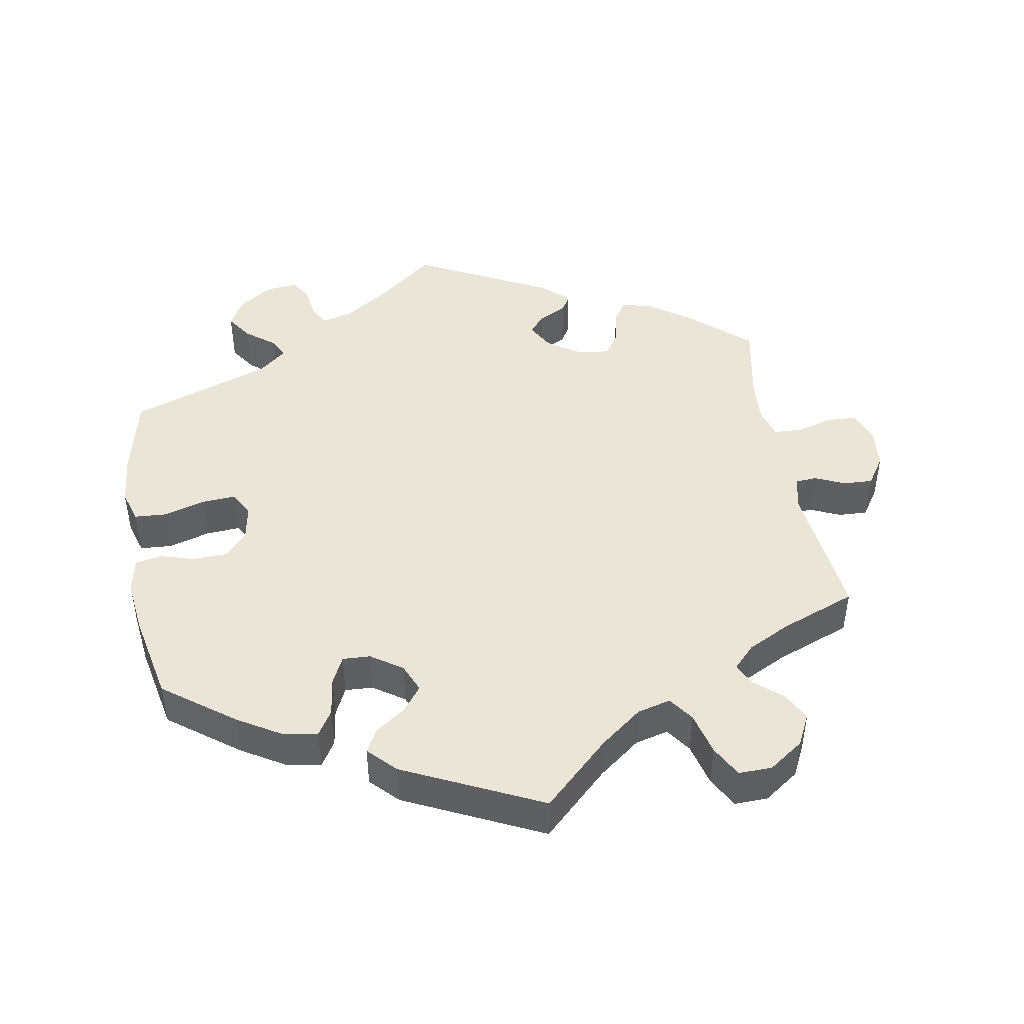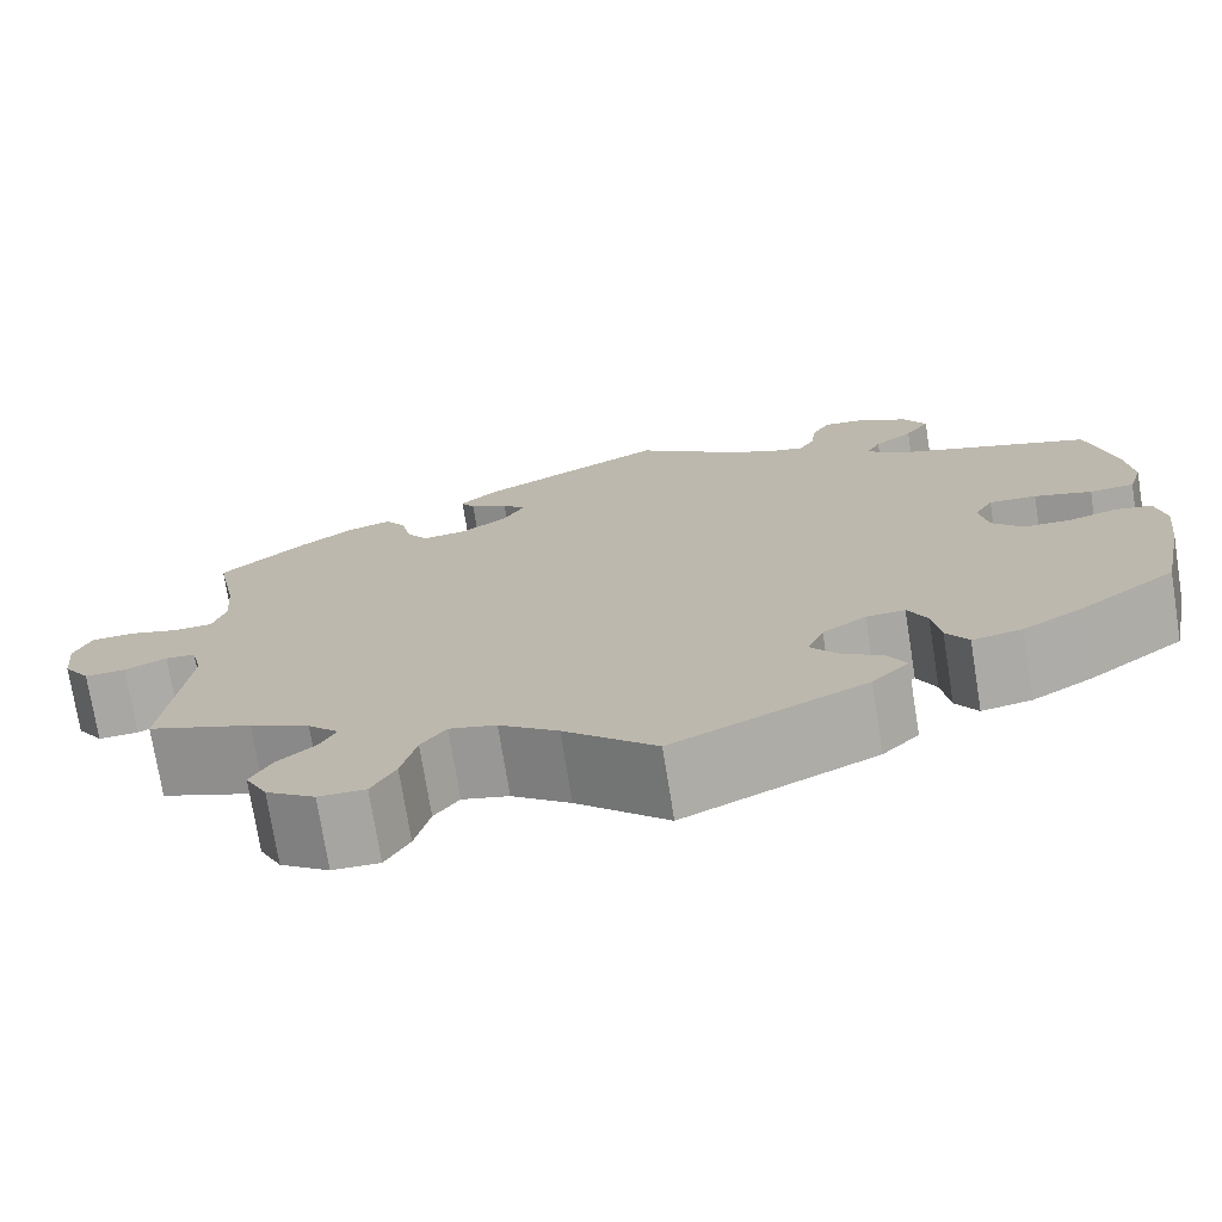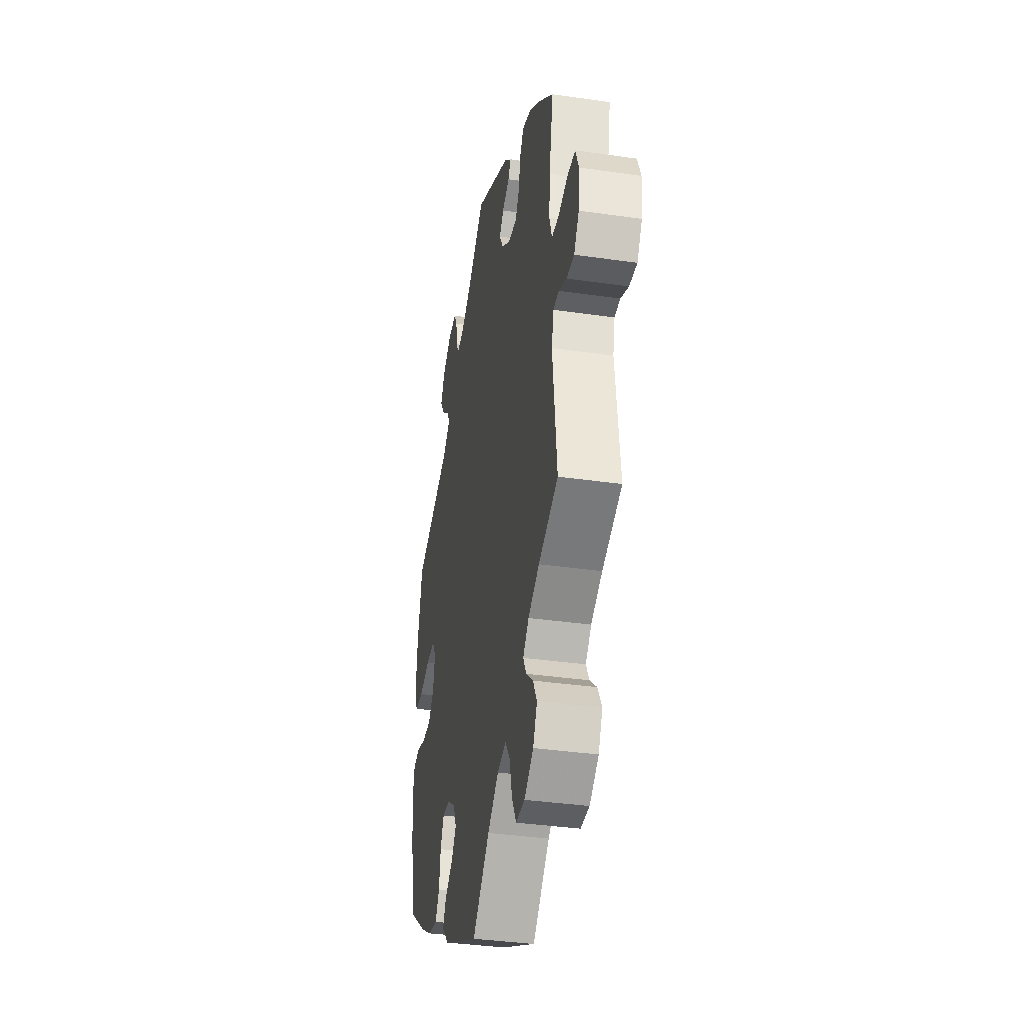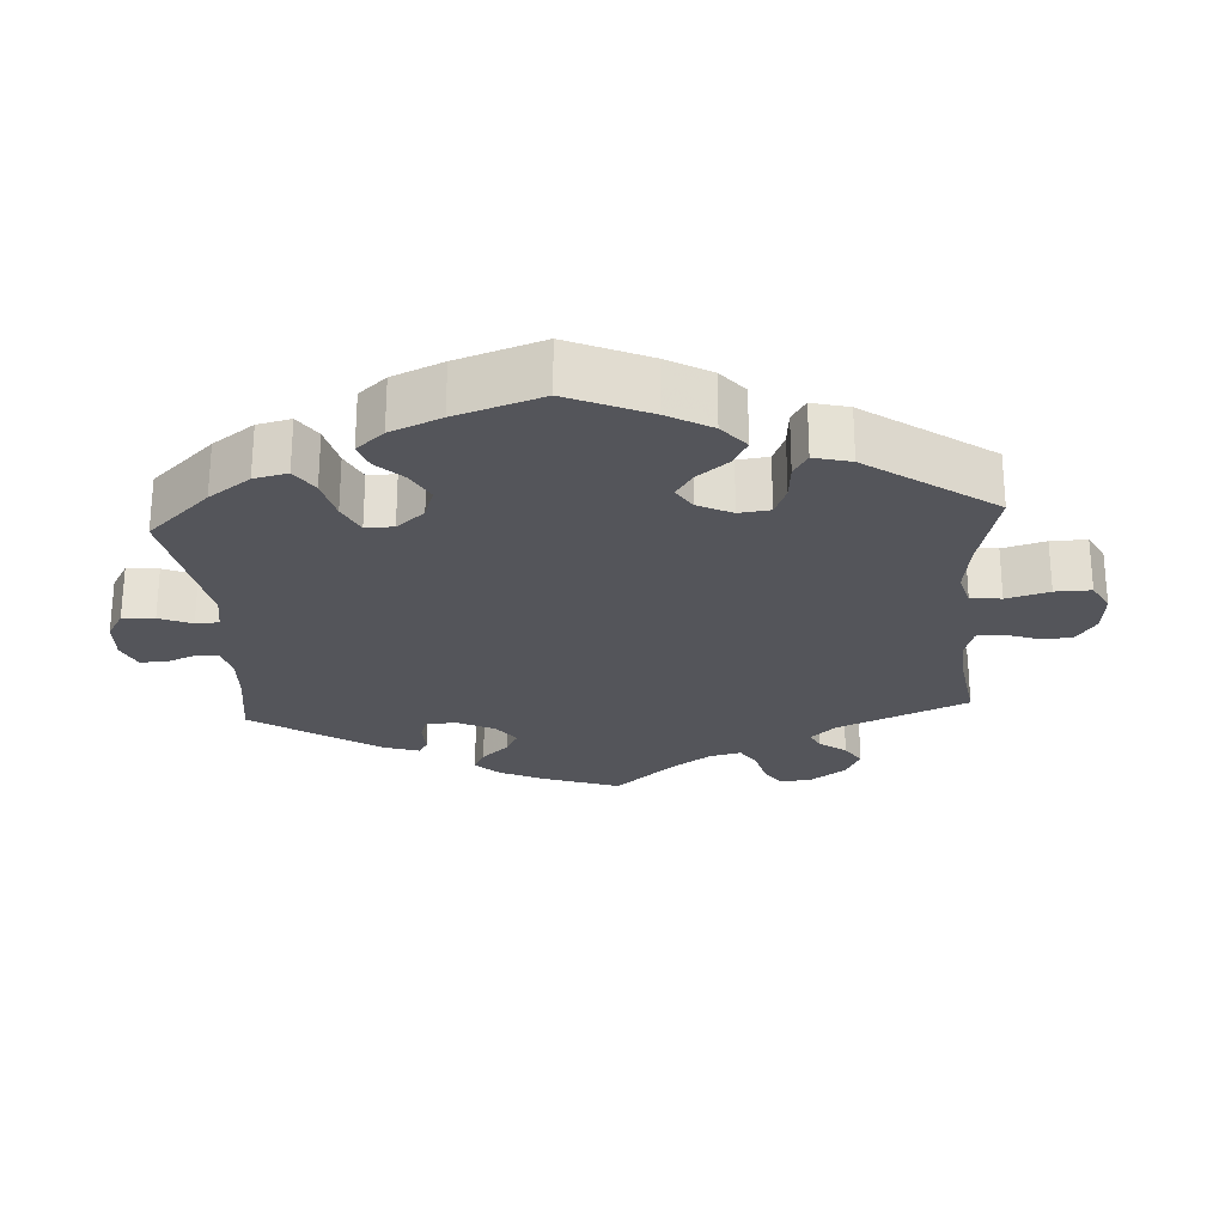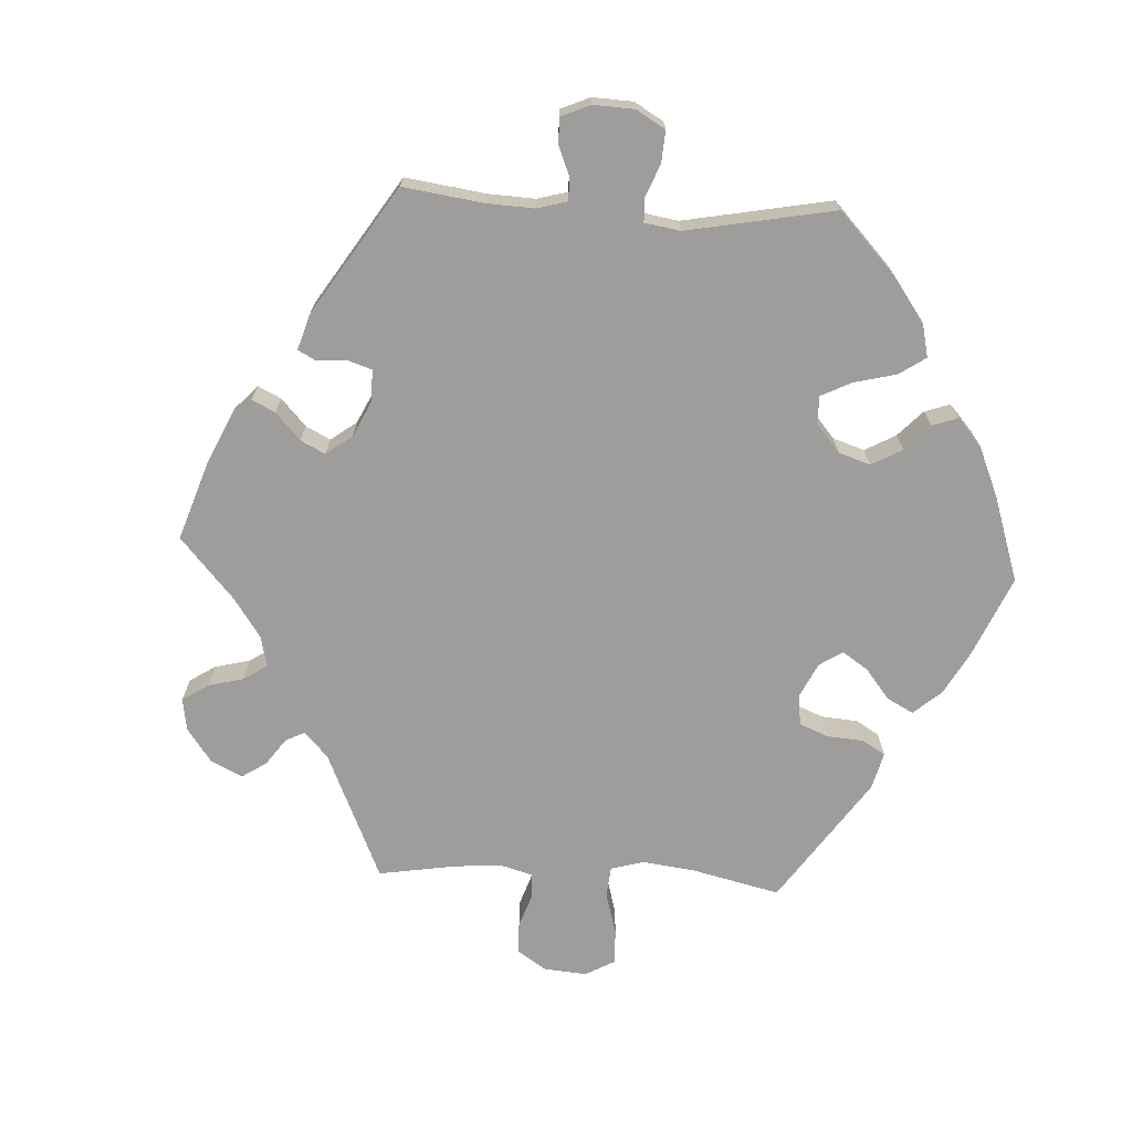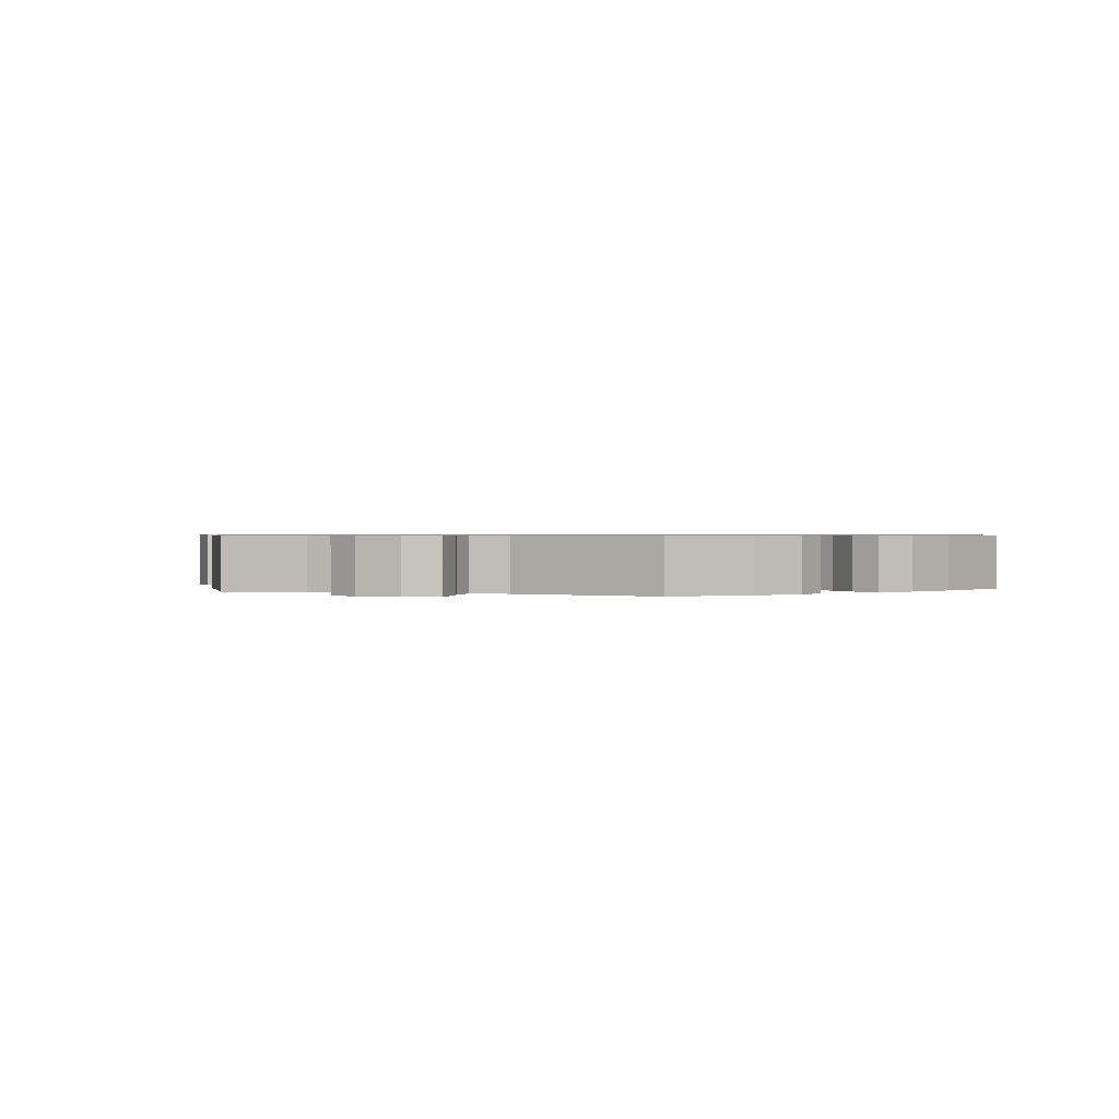
<metadata>
{"format":"obj","ext":"obj","renderer":"f3d","projection":"perspective","resolution":1024,"background":"white","views":[{"elev":45.8,"azim":170.0,"up":"+Y"},{"elev":-74.0,"azim":9.1,"up":"+Z"},{"elev":-36.8,"azim":-100.6,"up":"+Z"},{"elev":-25.0,"azim":123.5,"up":"+Y"},{"elev":-70.5,"azim":26.9,"up":"+Y"},{"elev":0.7,"azim":51.2,"up":"+Y"}]}
</metadata>
<code>
v -0.415 0.07 0.363
v -0.36 0.07 0.402
v -0.316 0.07 0.415
v -0.296 0.07 0.385
v -0.285 0.07 0.335
v -0.264 0.07 0.303
v -0.219 0.07 0.308
v -0.172 0.07 0.34
v -0.151 0.07 0.378
v -0.174 0.07 0.404
v -0.213 0.07 0.424
v -0.227 0.07 0.447
v -0.189 0.07 0.482
v -0.001 0.07 0.578
v 0.088 0.07 0.508
v 0.144 0.07 0.472
v 0.186 0.07 0.461
v 0.202 0.07 0.488
v 0.208 0.07 0.533
v 0.226 0.07 0.564
v 0.27 0.07 0.559
v 0.318 0.07 0.528
v 0.341 0.07 0.487
v 0.316 0.07 0.45
v 0.277 0.07 0.42
v 0.262 0.07 0.391
v 0.301 0.07 0.359
v 0.5 0.07 0.289
v 0.527 0.07 0.173
v 0.534 0.07 0.102
v 0.52 0.07 0.056
v 0.475 0.07 0.053
v 0.417 0.07 0.07
v 0.369 0.07 0.073
v 0.35 0.07 0.039
v 0.359 0.07 -0.011
v 0.39 0.07 -0.046
v 0.439 0.07 -0.047
v 0.487 0.07 -0.033
v 0.524 0.07 -0.04
v 0.534 0.07 -0.09
v 0.525 0.07 -0.166
v 0.5 0.07 -0.289
v 0.402 0.07 -0.362
v 0.342 0.07 -0.398
v 0.292 0.07 -0.407
v 0.27 0.07 -0.372
v 0.262 0.07 -0.318
v 0.243 0.07 -0.279
v 0.204 0.07 -0.281
v 0.16 0.07 -0.311
v 0.143 0.07 -0.351
v 0.17 0.07 -0.386
v 0.212 0.07 -0.415
v 0.23 0.07 -0.448
v 0.193 0.07 -0.486
v 0 0.07 -0.578
v -0.092 0.07 -0.491
v -0.151 0.07 -0.446
v -0.198 0.07 -0.434
v -0.223 0.07 -0.469
v -0.238 0.07 -0.529
v -0.262 0.07 -0.573
v -0.309 0.07 -0.572
v -0.358 0.07 -0.538
v -0.38 0.07 -0.494
v -0.359 0.07 -0.455
v -0.321 0.07 -0.422
v -0.305 0.07 -0.391
v -0.336 0.07 -0.359
v -0.396 0.07 -0.329
v -0.501 0.07 -0.289
v -0.479 0.07 -0.092
v -0.49 0.07 -0.045
v -0.52 0.07 -0.043
v -0.562 0.07 -0.062
v -0.603 0.07 -0.064
v -0.63 0.07 -0.024
v -0.636 0.07 0.035
v -0.619 0.07 0.078
v -0.576 0.07 0.08
v -0.527 0.07 0.066
v -0.487 0.07 0.068
v -0.474 0.07 0.111
v -0.479 0.07 0.177
v -0.501 0.07 0.288
v -0.415 0 0.363
v -0.36 0 0.402
v -0.316 0 0.415
v -0.296 0 0.385
v -0.285 0 0.335
v -0.264 0 0.303
v -0.219 0 0.308
v -0.172 0 0.34
v -0.151 0 0.378
v -0.174 0 0.404
v -0.213 0 0.424
v -0.227 0 0.447
v -0.189 0 0.482
v -0.001 0 0.578
v 0.088 0 0.508
v 0.144 0 0.472
v 0.186 0 0.461
v 0.202 0 0.488
v 0.208 0 0.533
v 0.226 0 0.564
v 0.27 0 0.559
v 0.318 0 0.528
v 0.341 0 0.487
v 0.316 0 0.45
v 0.277 0 0.42
v 0.262 0 0.391
v 0.301 0 0.359
v 0.5 0 0.289
v 0.527 0 0.173
v 0.534 0 0.102
v 0.52 0 0.056
v 0.475 0 0.053
v 0.417 0 0.07
v 0.369 0 0.073
v 0.35 0 0.039
v 0.359 0 -0.011
v 0.39 0 -0.046
v 0.439 0 -0.047
v 0.487 0 -0.033
v 0.524 0 -0.04
v 0.534 0 -0.09
v 0.525 0 -0.166
v 0.5 0 -0.289
v 0.402 0 -0.362
v 0.342 0 -0.398
v 0.292 0 -0.407
v 0.27 0 -0.372
v 0.262 0 -0.318
v 0.243 0 -0.279
v 0.204 0 -0.281
v 0.16 0 -0.311
v 0.143 0 -0.351
v 0.17 0 -0.386
v 0.212 0 -0.415
v 0.23 0 -0.448
v 0.193 0 -0.486
v 0 0 -0.578
v -0.092 0 -0.491
v -0.151 0 -0.446
v -0.198 0 -0.434
v -0.223 0 -0.469
v -0.238 0 -0.529
v -0.262 0 -0.573
v -0.309 0 -0.572
v -0.358 0 -0.538
v -0.38 0 -0.494
v -0.359 0 -0.455
v -0.321 0 -0.422
v -0.305 0 -0.391
v -0.336 0 -0.359
v -0.396 0 -0.329
v -0.501 0 -0.289
v -0.479 0 -0.092
v -0.49 0 -0.045
v -0.52 0 -0.043
v -0.562 0 -0.062
v -0.603 0 -0.064
v -0.63 0 -0.024
v -0.636 0 0.035
v -0.619 0 0.078
v -0.576 0 0.08
v -0.527 0 0.066
v -0.487 0 0.068
v -0.474 0 0.111
v -0.479 0 0.177
v -0.501 0 0.288
f 85 86 1 2
f 84 85 2 3
f 83 84 3 4
f 79 80 81 82
f 79 82 83
f 78 79 83
f 75 76 77 78
f 74 75 78 83
f 73 74 83 4
f 71 72 73 4
f 65 66 67 68
f 65 68 69
f 64 65 69
f 61 62 63 64
f 60 61 64 69
f 59 60 69 70
f 55 56 57 58
f 53 54 55 58
f 52 53 58 59
f 51 52 59 70
f 45 46 47 48
f 45 48 49
f 44 45 49
f 43 44 49
f 42 43 49
f 41 42 49 50
f 38 39 40 41
f 37 38 41 50
f 30 31 32 33
f 30 33 34
f 27 28 29 30
f 26 27 30 34
f 22 23 24 25
f 22 25 26
f 21 22 26
f 18 19 20 21
f 17 18 21 26
f 16 17 26 34
f 12 13 14 15
f 10 11 12 15
f 9 10 15 16
f 8 9 16 34
f 70 71 4 5
f 36 37 50 51
f 35 36 51 70
f 7 8 34 35
f 6 7 35 70
f 5 6 70
f 88 87 172 171
f 89 88 171 170
f 90 89 170 169
f 168 167 166 165
f 169 168 165
f 169 165 164
f 164 163 162 161
f 169 164 161 160
f 90 169 160 159
f 90 159 158 157
f 154 153 152 151
f 155 154 151
f 155 151 150
f 150 149 148 147
f 155 150 147 146
f 156 155 146 145
f 144 143 142 141
f 144 141 140 139
f 145 144 139 138
f 156 145 138 137
f 134 133 132 131
f 135 134 131
f 135 131 130
f 135 130 129
f 135 129 128
f 136 135 128 127
f 127 126 125 124
f 136 127 124 123
f 119 118 117 116
f 120 119 116
f 116 115 114 113
f 120 116 113 112
f 111 110 109 108
f 112 111 108
f 112 108 107
f 107 106 105 104
f 112 107 104 103
f 120 112 103 102
f 101 100 99 98
f 101 98 97 96
f 102 101 96 95
f 120 102 95 94
f 91 90 157 156
f 137 136 123 122
f 156 137 122 121
f 121 120 94 93
f 156 121 93 92
f 156 92 91
f 1 87 88 2
f 2 88 89 3
f 3 89 90 4
f 4 90 91 5
f 5 91 92 6
f 6 92 93 7
f 7 93 94 8
f 8 94 95 9
f 9 95 96 10
f 10 96 97 11
f 11 97 98 12
f 12 98 99 13
f 13 99 100 14
f 14 100 101 15
f 15 101 102 16
f 16 102 103 17
f 17 103 104 18
f 18 104 105 19
f 19 105 106 20
f 20 106 107 21
f 21 107 108 22
f 22 108 109 23
f 23 109 110 24
f 24 110 111 25
f 25 111 112 26
f 26 112 113 27
f 27 113 114 28
f 28 114 115 29
f 29 115 116 30
f 30 116 117 31
f 31 117 118 32
f 32 118 119 33
f 33 119 120 34
f 34 120 121 35
f 35 121 122 36
f 36 122 123 37
f 37 123 124 38
f 38 124 125 39
f 39 125 126 40
f 40 126 127 41
f 41 127 128 42
f 42 128 129 43
f 43 129 130 44
f 44 130 131 45
f 45 131 132 46
f 46 132 133 47
f 47 133 134 48
f 48 134 135 49
f 49 135 136 50
f 50 136 137 51
f 51 137 138 52
f 52 138 139 53
f 53 139 140 54
f 54 140 141 55
f 55 141 142 56
f 56 142 143 57
f 57 143 144 58
f 58 144 145 59
f 59 145 146 60
f 60 146 147 61
f 61 147 148 62
f 62 148 149 63
f 63 149 150 64
f 64 150 151 65
f 65 151 152 66
f 66 152 153 67
f 67 153 154 68
f 68 154 155 69
f 69 155 156 70
f 70 156 157 71
f 71 157 158 72
f 72 158 159 73
f 73 159 160 74
f 74 160 161 75
f 75 161 162 76
f 76 162 163 77
f 77 163 164 78
f 78 164 165 79
f 79 165 166 80
f 80 166 167 81
f 81 167 168 82
f 82 168 169 83
f 83 169 170 84
f 84 170 171 85
f 85 171 172 86
f 86 172 87 1

</code>
